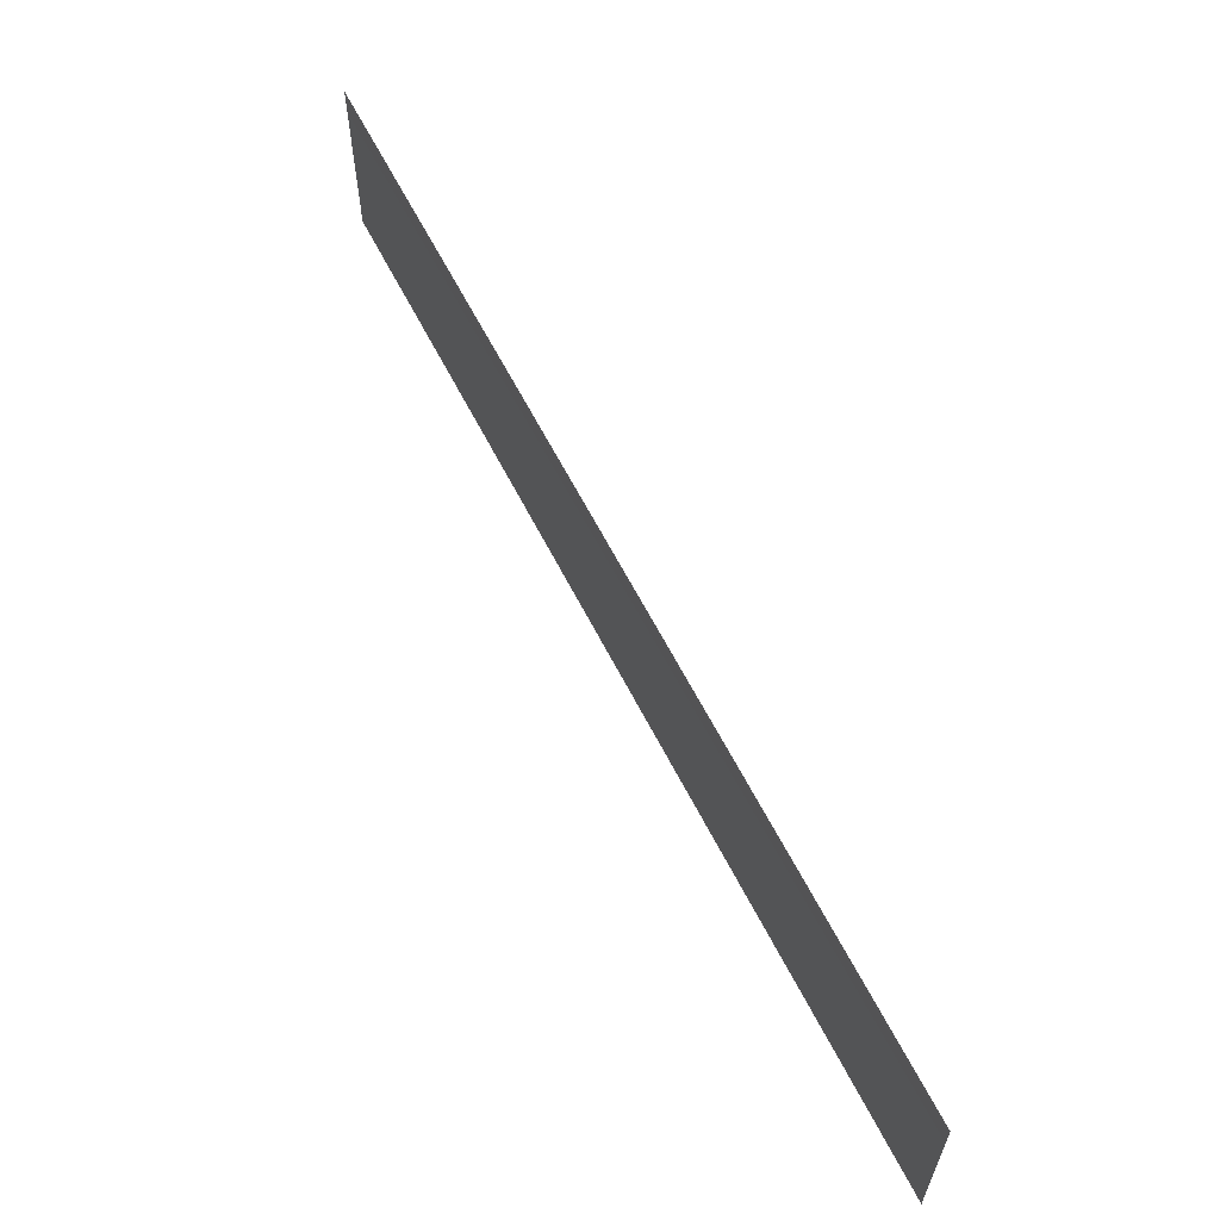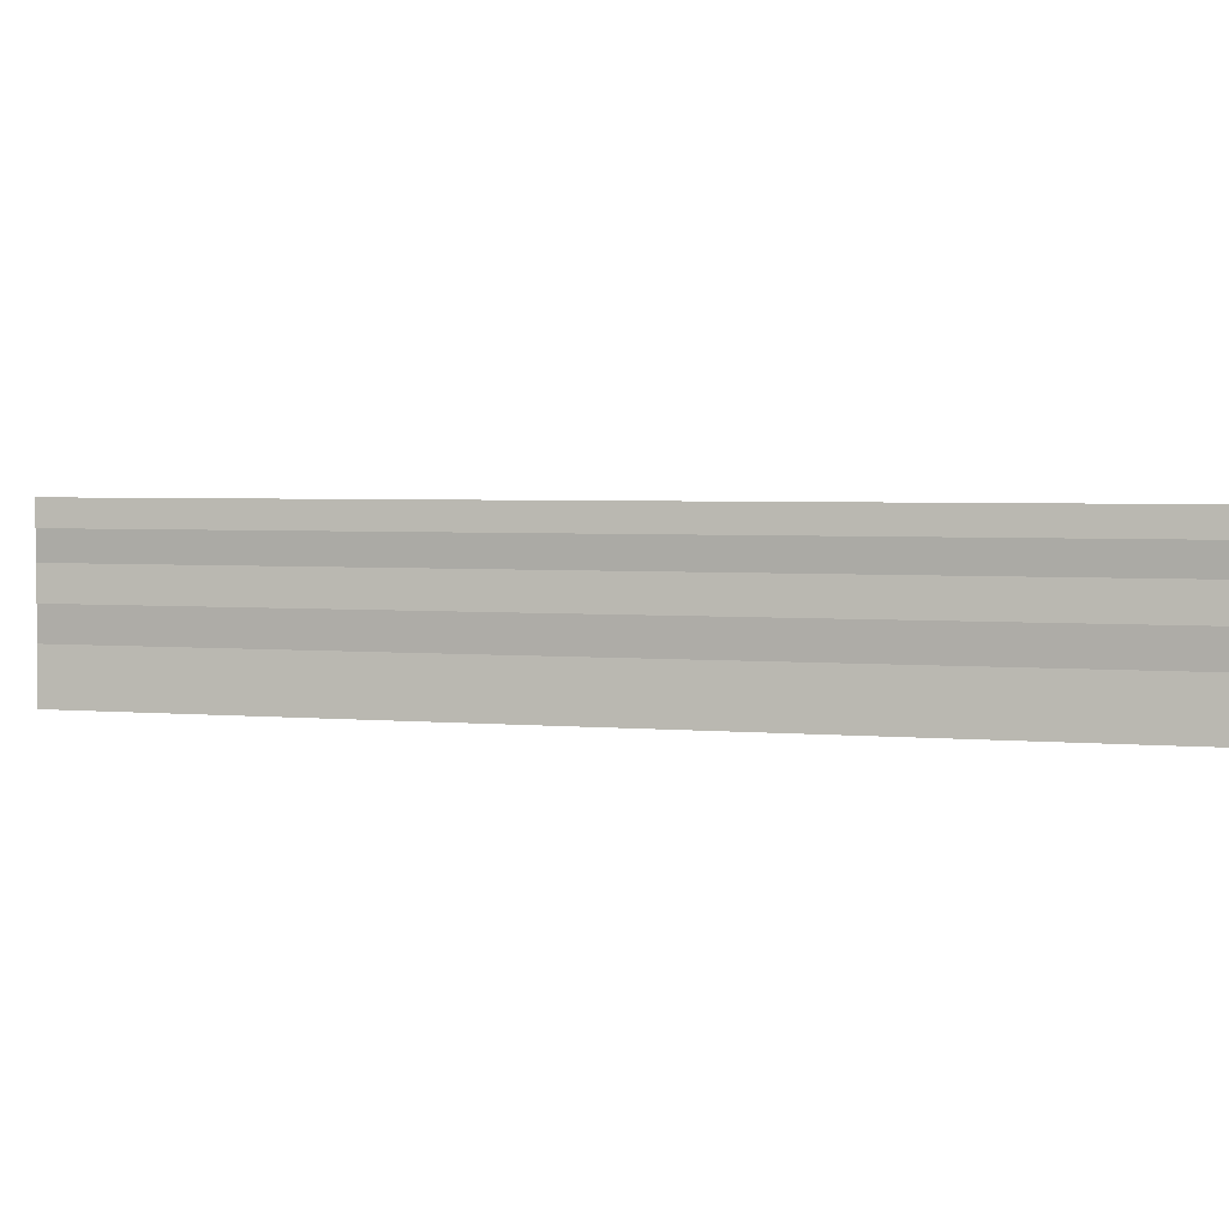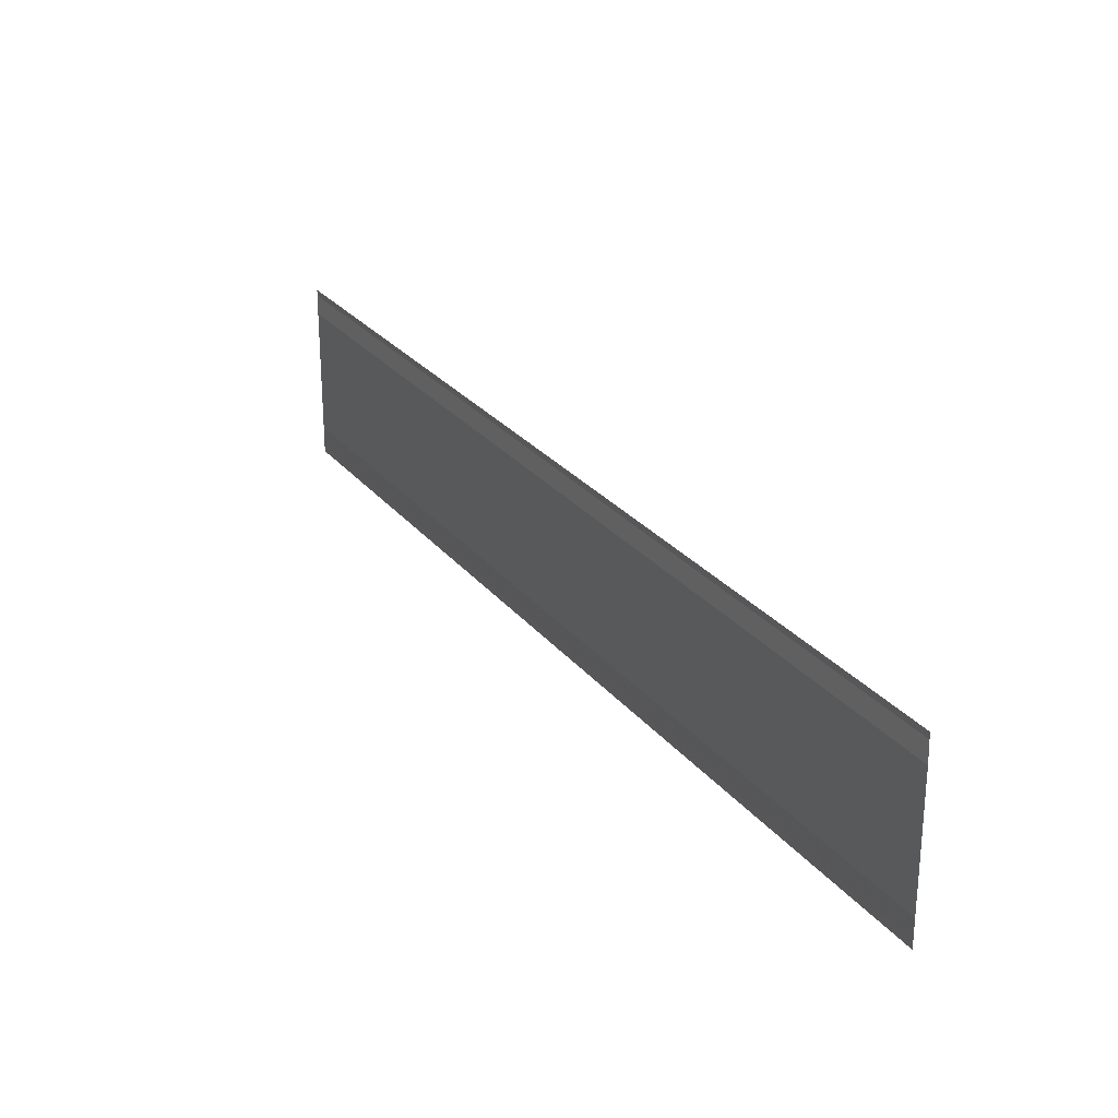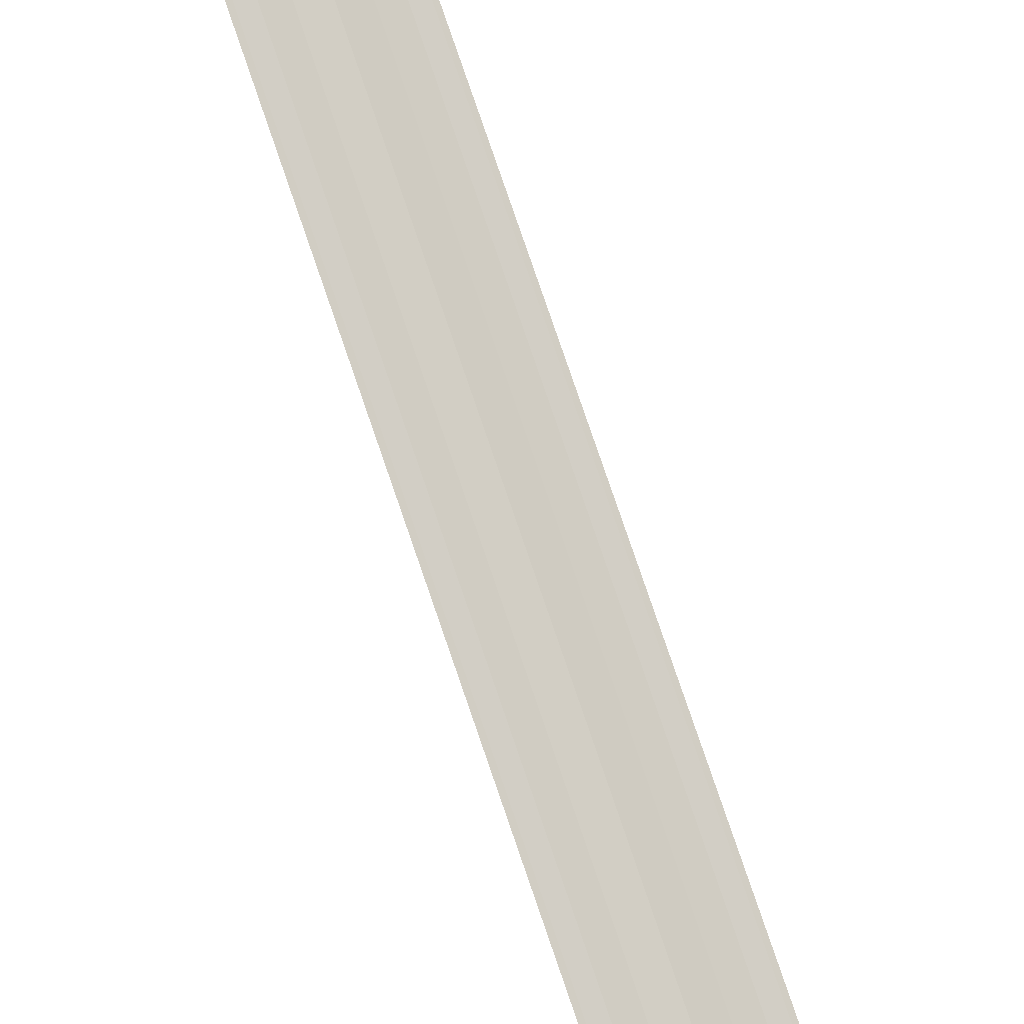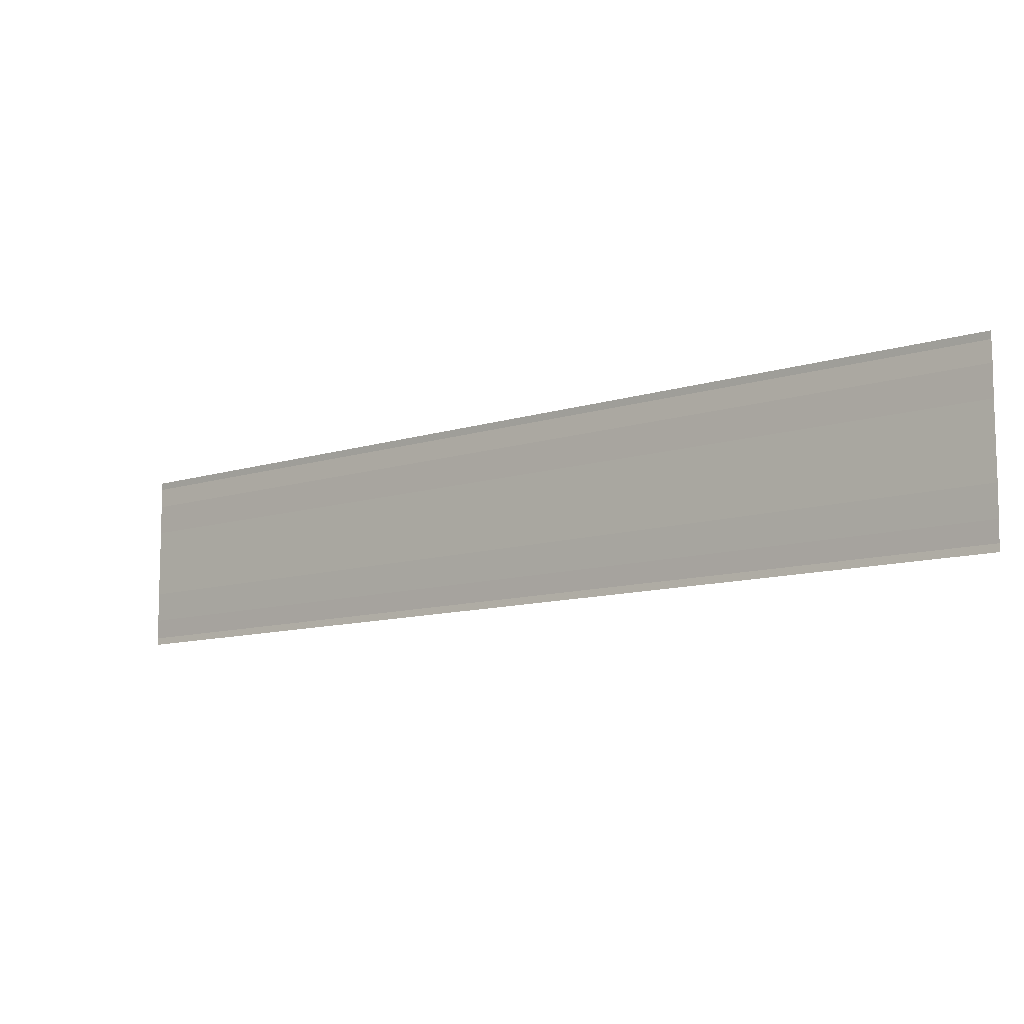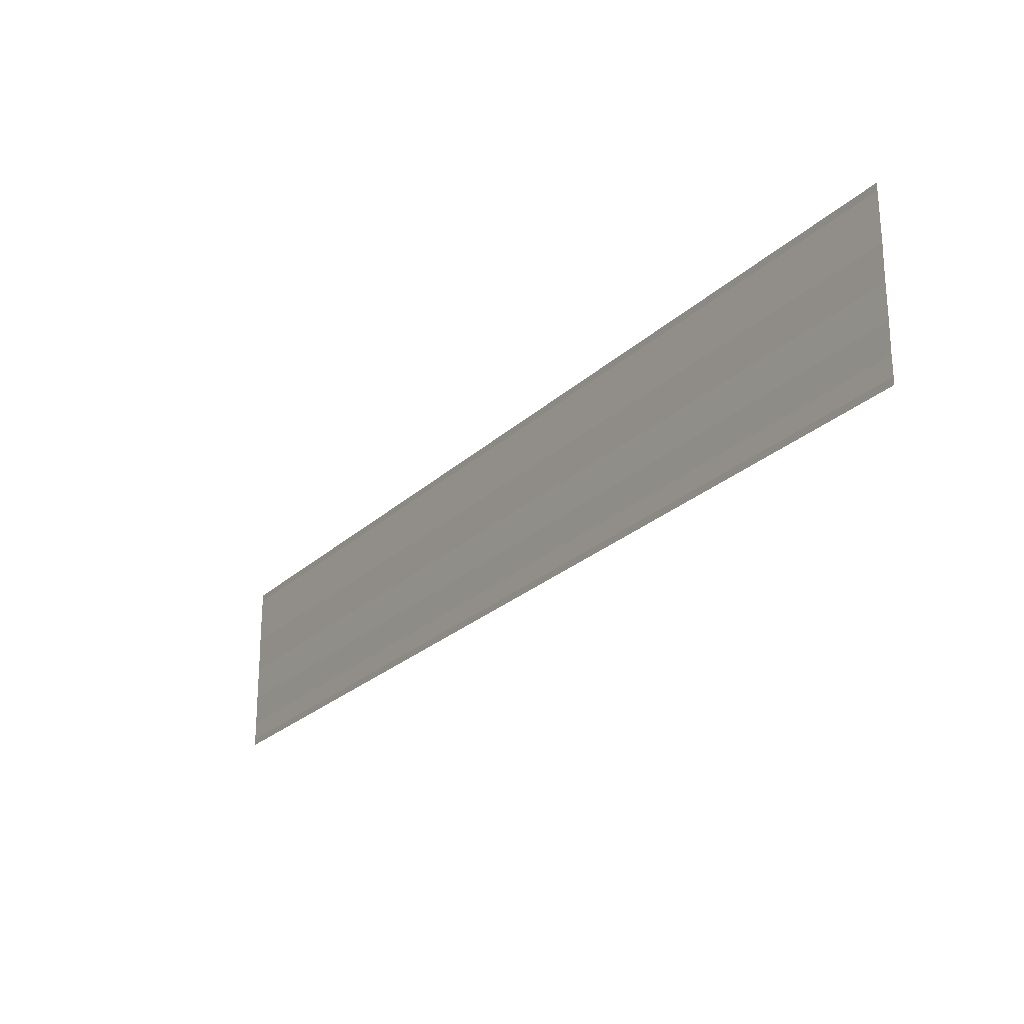
<metadata>
{"format":"obj","ext":"obj","renderer":"f3d","projection":"perspective","resolution":1024,"background":"white","views":[{"elev":61.2,"azim":-161.8,"up":"+Z"},{"elev":3.8,"azim":151.2,"up":"+Z"},{"elev":26.4,"azim":-164.6,"up":"+Z"},{"elev":37.5,"azim":62.4,"up":"+Y"},{"elev":-10.0,"azim":-4.5,"up":"+Z"},{"elev":-24.8,"azim":-168.9,"up":"+Z"}]}
</metadata>
<code>
o 26774
v 2200 1858 6.795
v 2200 1858 6.795
v 2200 1858 6.795
v 2200 1858 6.795
v 2200 1858 6.795
v 2200 1858 6.796
v 2200 1858 6.796
v 2200 1858 6.798
v 2200 1858 6.798
v 2200 1858 6.798
v 2200 1858 6.8
v 2200 1858 6.8
v 2200 1858 6.802
v 2200 1858 6.802
v 2200 1858 6.802
v 2200 1858 6.804
v 2200 1858 6.804
v 2200 1858 6.805
v 2200 1858 6.805
v 2200 1858 6.805
v 2200 1858 6.805
v 2200 1858 6.805
v 2200 1858 6.795
v 2200 1858 6.796
v 2200 1858 6.795
v 2200 1858 6.795
v 2200 1858 6.795
v 2200 1858 6.795
v 2200 1858 6.796
v 2200 1858 6.796
v 2200 1858 6.798
v 2200 1858 6.798
v 2200 1858 6.8
v 2200 1858 6.8
v 2200 1858 6.8
v 2200 1858 6.802
v 2200 1858 6.802
v 2200 1858 6.804
v 2200 1858 6.804
v 2200 1858 6.804
v 2200 1858 6.805
v 2200 1858 6.805
v 2200 1858 6.805
v 2200 1858 6.805
v 2200 1858 6.805
f 1 2 3
f 3 4 5
f 6 4 5
f 7 2 6
f 7 8 6
f 6 9 10
f 11 9 10
f 12 8 11
f 12 13 11
f 11 14 15
f 16 14 15
f 17 13 16
f 17 18 16
f 19 18 20
f 16 21 22
f 20 21 22
f 23 24 25
f 23 26 25
f 25 27 28
f 25 29 30
f 31 29 30
f 32 24 31
f 32 33 31
f 31 34 35
f 36 34 35
f 37 33 36
f 37 38 36
f 36 39 40
f 41 39 40
f 42 38 41
f 42 43 41
f 41 44 45

</code>
